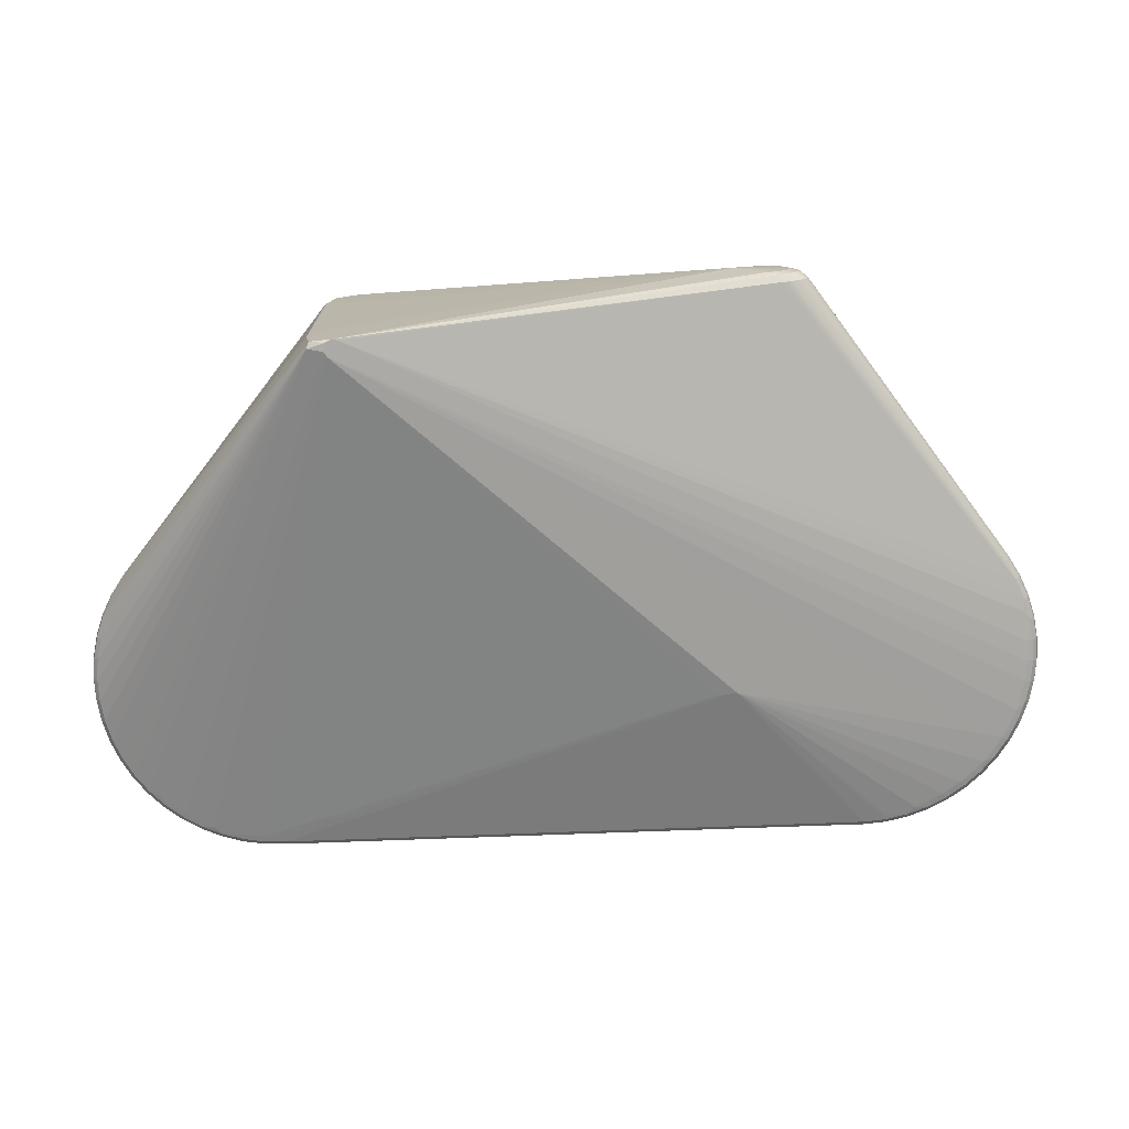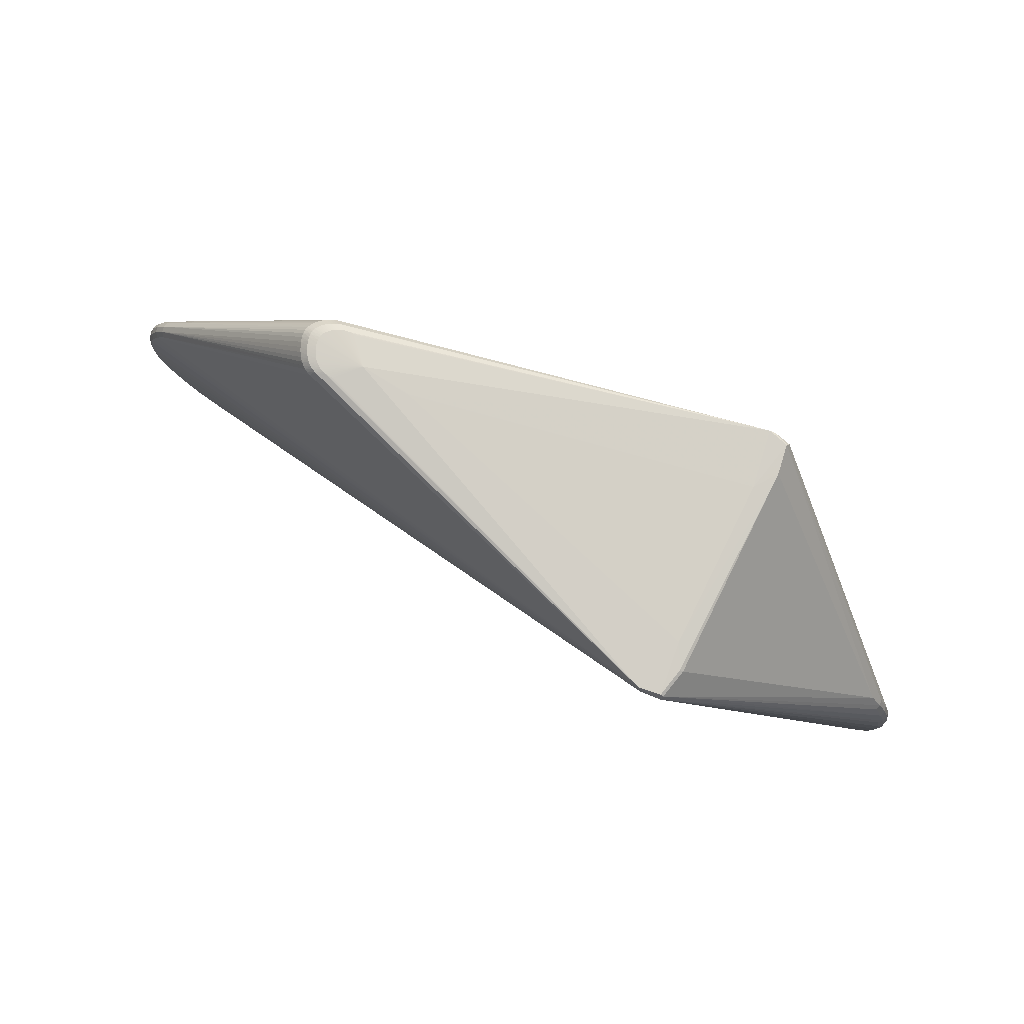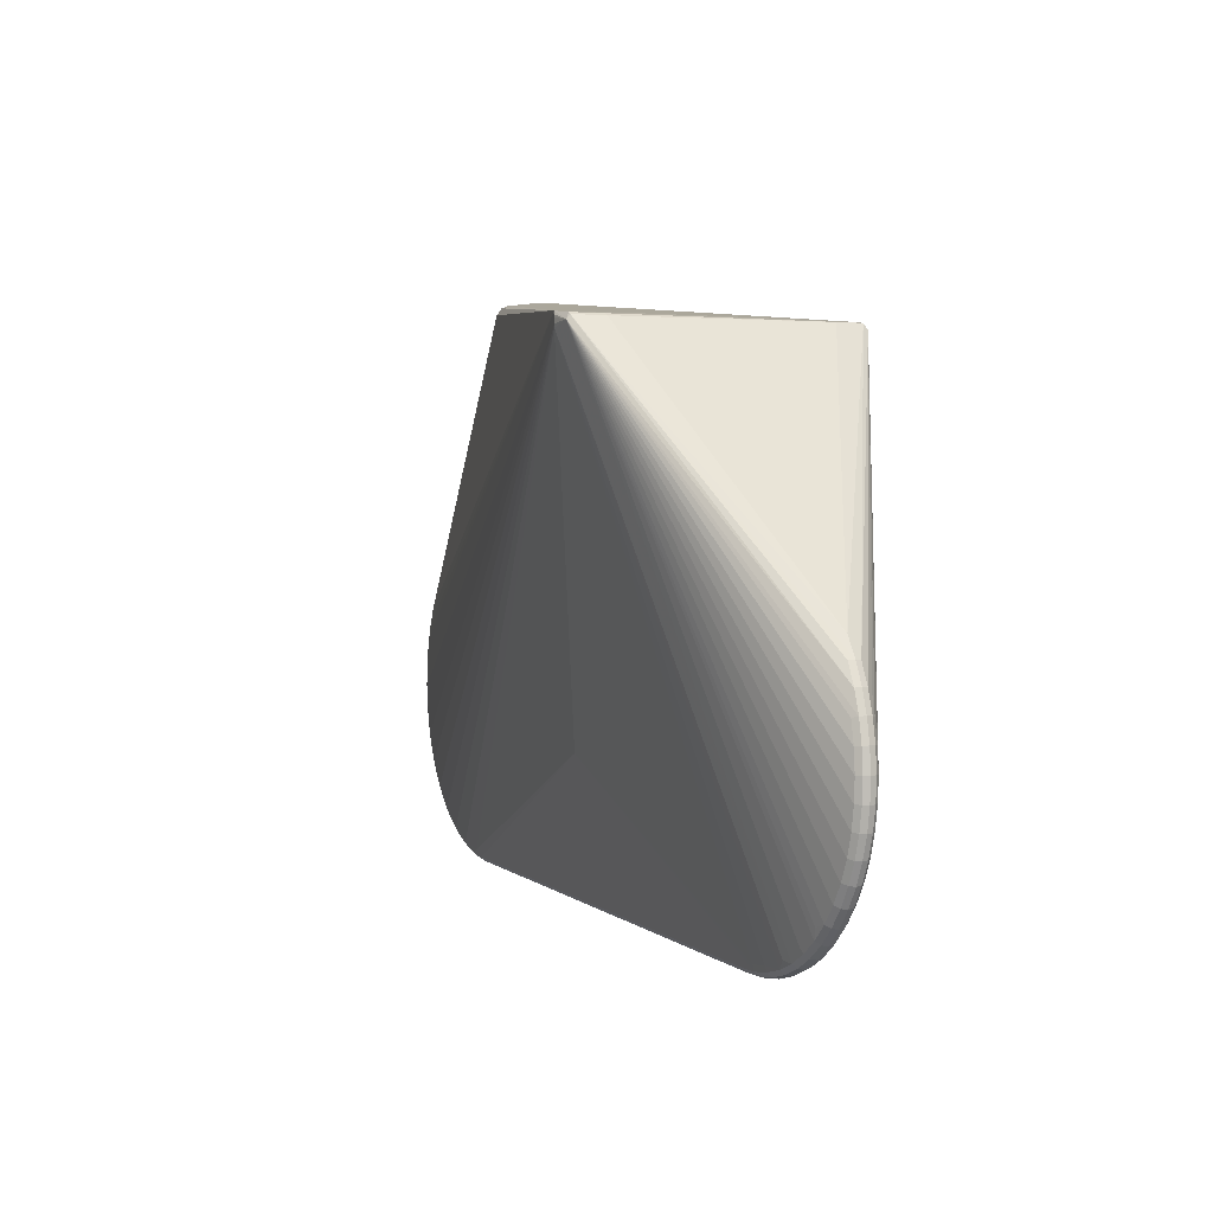
<metadata>
{"format":"obj","ext":"obj","renderer":"f3d","projection":"perspective","resolution":1024,"background":"white","views":[{"elev":15.3,"azim":-179.9,"up":"+Y"},{"elev":77.7,"azim":27.9,"up":"+Y"},{"elev":1.3,"azim":65.8,"up":"+Y"}]}
</metadata>
<code>
v -0.1648 -0.09455 -0.06239
v -0.1448 -0.09778 -0.06161
v 0.06443 -0.1122 0.05779
v 0.2585 0.2861 -0.1431
v 0.2608 0.2795 -0.1468
v 0.2445 0.2772 -0.1494
v 0.248 0.2881 -0.0867
v 0.2407 0.2718 -0.1487
v 0.2366 0.2704 -0.1479
v 0.2319 0.271 -0.147
v 0.2265 0.2815 -0.1458
v 0.229 0.286 -0.1462
v 0.2315 0.2879 -0.1467
v 0.2362 0.289 -0.1476
v 0.2431 0.2857 -0.149
v 0.2272 0.2756 -0.146
v 0.2529 0.2865 0.09213
v 0.2406 0.2721 0.1532
v 0.2419 0.2833 0.1534
v 0.2379 0.287 0.1523
v 0.2331 0.2877 0.151
v 0.2427 0.2756 0.1537
v -0.2207 0.3285 -0.02572
v -0.2046 0.3372 -0.01934
v -0.2147 0.3353 -0.02164
v -0.212 0.3351 -0.02396
v -0.2237 0.3287 -0.0229
v -0.2069 0.3373 -0.01723
v -0.2172 0.3354 -0.01899
v -0.2263 0.3289 -0.01978
v -0.2089 0.3374 -0.01489
v -0.2194 0.3356 -0.01609
v -0.2285 0.329 -0.01638
v -0.2105 0.3375 -0.01234
v -0.2211 0.3356 -0.01299
v -0.2301 0.3291 -0.01281
v -0.2117 0.3376 -0.00966
v -0.2221 0.3357 -0.009752
v -0.2309 0.3291 -0.009096
v -0.231 0.3291 -0.00515
v -0.2123 0.3376 -0.00688
v -0.2225 0.3357 -0.006366
v -0.2123 0.3376 -0.003919
v -0.2222 0.3357 -0.002656
v -0.2301 0.329 -0.0007293
v -0.2285 0.3289 0.0041
v -0.2117 0.3375 -0.0006054
v -0.2211 0.3356 0.001468
v -0.2105 0.3374 0.003015
v -0.2194 0.3355 0.005834
v -0.2263 0.3287 0.009061
v -0.2089 0.3373 0.006737
v -0.2172 0.3353 0.0102
v -0.2237 0.3286 0.01389
v -0.2069 0.3372 0.01036
v -0.2147 0.3352 0.01432
v -0.2207 0.3284 0.0183
v -0.2176 0.3282 0.02204
v -0.2046 0.337 0.01367
v -0.212 0.335 0.01796
v -0.2023 0.3369 0.01646
v -0.2091 0.3348 0.02092
v -0.2142 0.3279 0.02498
v -0.1998 0.3367 0.01867
v -0.2062 0.3346 0.02326
v -0.2109 0.3277 0.02733
v -0.1972 0.3366 0.02043
v -0.203 0.3344 0.02513
v -0.2072 0.3275 0.02919
v -0.1945 0.3364 0.02184
v -0.1996 0.3342 0.02659
v -0.2033 0.3273 0.03063
v -0.1915 0.3362 0.0229
v -0.1959 0.334 0.02766
v -0.1883 0.336 0.02364
v -0.1846 0.3358 0.02404
v -0.1804 0.3356 0.02413
v -0.1756 0.3353 0.02382
v -0.1037 0.331 0.002769
v -0.1037 0.3311 0.001658
v -0.1801 0.3357 -0.02649
v -0.1842 0.336 -0.02674
v -0.2029 0.3275 -0.03463
v -0.1879 0.3362 -0.02656
v -0.1956 0.3342 -0.03112
v -0.1913 0.3364 -0.02601
v -0.1994 0.3344 -0.03028
v -0.2069 0.3278 -0.03345
v -0.2107 0.328 -0.03196
v -0.1943 0.3366 -0.02514
v -0.2028 0.3346 -0.02909
v -0.1971 0.3368 -0.02402
v -0.206 0.3348 -0.02764
v -0.2142 0.3282 -0.03017
v -0.1997 0.3369 -0.02269
v -0.2091 0.335 -0.02594
v -0.2175 0.3284 -0.02813
v -0.2022 0.3371 -0.02115
v -0.158 0.3375 -0.000344
v 0.2416 0.2809 0.1536
v 0.2374 0.2857 0.1524
v 0.2341 0.2863 0.1515
v 0.2404 0.2741 0.1534
v 0.2633 0.2775 0.1517
v 0.2641 0.282 0.1484
v 0.261 0.2841 0.1483
v 0.2704 0.2816 0.1164
v 0.2671 0.2838 0.1166
v 0.2644 0.2852 -0.1118
v -0.3081 -0.2611 0.003402
v -0.3082 -0.2627 -0.002895
v -0.3078 -0.2565 0.008026
v -0.3078 -0.2564 -0.01376
v -0.3081 -0.261 -0.009176
v -0.3314 -0.2582 0.003441
v -0.3317 -0.2598 -0.002856
v -0.3305 -0.2537 0.008064
v -0.3183 -0.2496 0.009752
v -0.3294 -0.2474 -0.01538
v -0.3305 -0.2536 -0.01372
v -0.3314 -0.2581 -0.009138
v -0.3541 -0.2524 0.003491
v -0.3547 -0.254 -0.002804
v -0.3527 -0.2481 0.008113
v -0.3508 -0.2421 0.009822
v -0.3527 -0.248 -0.01367
v -0.3541 -0.2524 -0.009087
v -0.376 -0.2439 0.003554
v -0.3767 -0.2454 -0.002741
v -0.374 -0.2397 0.008173
v -0.3615 -0.2385 -0.01531
v -0.3741 -0.2396 -0.01361
v -0.376 -0.2438 -0.009025
v -0.3966 -0.2326 0.003626
v -0.3975 -0.234 -0.002669
v -0.3941 -0.2287 0.008244
v -0.3813 -0.2294 0.009911
v -0.3908 -0.2233 -0.01521
v -0.3942 -0.2286 -0.01354
v -0.3966 -0.2325 -0.008953
v -0.4156 -0.2189 0.003707
v -0.4167 -0.2201 -0.002587
v -0.4127 -0.2153 0.008323
v -0.4087 -0.2105 0.01003
v -0.4087 -0.2104 -0.01513
v -0.4127 -0.2152 -0.01346
v -0.4157 -0.2188 -0.008872
v -0.4328 -0.2028 0.003796
v -0.434 -0.204 -0.002497
v -0.4295 -0.1997 0.00841
v -0.4295 -0.1996 -0.01338
v -0.4328 -0.2028 -0.008782
v -0.4478 -0.1848 0.003892
v -0.4492 -0.1858 -0.0024
v -0.4441 -0.1821 0.008504
v -0.4324 -0.1874 0.01015
v -0.4326 -0.1871 -0.015
v -0.4441 -0.182 -0.01328
v -0.4479 -0.1847 -0.008687
v -0.4605 -0.165 0.003992
v -0.462 -0.1658 -0.002299
v -0.4564 -0.1628 0.008601
v -0.4509 -0.1597 0.01029
v -0.451 -0.1596 -0.01486
v -0.4565 -0.1627 -0.01319
v -0.4605 -0.1649 -0.008586
v -0.4705 -0.1438 0.004096
v -0.4721 -0.1444 -0.002194
v -0.4663 -0.1421 0.008703
v -0.4663 -0.142 -0.01308
v -0.4706 -0.1437 -0.008483
v -0.4779 -0.1215 0.004202
v -0.4795 -0.1219 -0.002088
v -0.4734 -0.1203 0.008805
v -0.4645 -0.1296 0.01044
v -0.4646 -0.1292 -0.01471
v -0.4734 -0.1202 -0.01298
v -0.4779 -0.1214 -0.008377
v -0.4823 -0.09842 0.004307
v -0.484 -0.09861 -0.001982
v -0.4778 -0.09785 0.008908
v -0.4715 -0.09705 0.01059
v -0.4716 -0.09694 -0.01457
v -0.4778 -0.09775 -0.01288
v -0.4824 -0.09836 -0.008272
v -0.4839 -0.07499 0.00441
v -0.4856 -0.07496 -0.001877
v -0.4793 -0.07499 0.009009
v -0.473 -0.07498 0.01069
v -0.473 -0.07487 -0.01447
v -0.4793 -0.0749 -0.01278
v -0.4839 -0.07493 -0.008168
v -0.4825 -0.05155 0.004511
v -0.4842 -0.05131 -0.001775
v -0.4779 -0.05213 0.009108
v -0.4717 -0.05291 0.01078
v -0.4717 -0.0528 -0.01437
v -0.4779 -0.05203 -0.01268
v -0.4825 -0.05149 -0.008067
v -0.4781 -0.02847 0.004607
v -0.4798 -0.02802 -0.001679
v -0.4737 -0.02962 0.009201
v -0.4737 -0.02952 -0.01259
v -0.4782 -0.02841 -0.007972
v -0.471 -0.00611 0.004696
v -0.4725 -0.005467 -0.001589
v -0.4667 -0.007812 0.009288
v -0.4649 -0.02056 0.01092
v -0.4648 -0.02019 -0.01424
v -0.4667 -0.007718 -0.0125
v -0.471 -0.006055 -0.007882
v -0.461 0.01517 0.004778
v -0.4625 0.016 -0.001506
v -0.457 0.01294 0.009368
v -0.4515 0.01003 -0.01412
v -0.457 0.01304 -0.01242
v -0.461 0.01522 -0.007801
v -0.4485 0.03503 0.00485
v -0.4499 0.03605 -0.001433
v -0.4448 0.03232 0.009438
v -0.4448 0.03241 -0.01235
v -0.4485 0.03509 -0.007728
v 0.4781 0.01328 -0.001089
v 0.4893 -0.007529 0.005097
v 0.4908 -0.006685 -0.00119
v 0.4893 -0.007474 -0.007482
v 0.4994 -0.02875 0.004993
v 0.501 -0.02809 -0.001295
v 0.4994 -0.02869 -0.007585
v 0.5067 -0.05106 0.004888
v 0.5084 -0.05061 -0.001402
v 0.5023 -0.05224 0.009492
v 0.5023 -0.05214 -0.01229
v 0.5067 -0.051 -0.007691
v 0.5112 -0.07411 0.004782
v 0.5129 -0.07387 -0.001508
v 0.5066 -0.07472 0.009389
v 0.5066 -0.07463 -0.0124
v 0.5112 -0.07406 -0.007796
v 0.5127 -0.09754 0.004678
v 0.5144 -0.09751 -0.001613
v 0.5081 -0.09758 0.009287
v 0.5081 -0.09748 -0.0125
v 0.5127 -0.09749 -0.0079
v 0.5113 -0.121 0.004578
v 0.513 -0.1212 -0.001714
v 0.5068 -0.1204 0.00919
v 0.5068 -0.1203 -0.0126
v 0.5113 -0.1209 -0.008001
v 0.507 -0.1441 0.004482
v 0.5086 -0.1444 -0.001811
v 0.5026 -0.143 0.009096
v 0.5025 -0.1429 -0.01269
v 0.507 -0.144 -0.008096
v 0.4998 -0.1664 0.004393
v 0.5014 -0.167 -0.001901
v 0.4955 -0.1648 0.009009
v 0.4955 -0.1647 -0.01278
v 0.4998 -0.1664 -0.008186
v 0.4899 -0.1877 0.004311
v 0.4914 -0.1885 -0.001983
v 0.4859 -0.1855 0.00893
v 0.4858 -0.1854 -0.01286
v 0.4899 -0.1876 -0.008267
v 0.4774 -0.2076 0.004239
v 0.4787 -0.2085 -0.002056
v 0.4736 -0.2049 0.008859
v 0.4736 -0.2048 -0.01293
v 0.4774 -0.2075 -0.008339
v 0.4625 -0.2257 0.004176
v 0.4637 -0.2268 -0.002119
v 0.4591 -0.2226 0.008798
v 0.4591 -0.2225 -0.01299
v 0.4624 -0.2256 -0.008402
v 0.4454 -0.2418 0.004126
v 0.4465 -0.2431 -0.00217
v 0.4424 -0.2383 0.008748
v 0.447 -0.2263 0.01048
v 0.4468 -0.2264 -0.01468
v 0.4424 -0.2382 -0.01304
v 0.4454 -0.2418 -0.008453
v 0.4264 -0.2557 0.004087
v 0.4273 -0.2571 -0.00221
v 0.424 -0.2518 0.00871
v 0.4206 -0.2465 0.01042
v 0.4205 -0.2464 -0.01473
v 0.4239 -0.2517 -0.01308
v 0.4264 -0.2556 -0.008492
v 0.4059 -0.2671 0.00406
v 0.4066 -0.2686 -0.002236
v 0.4039 -0.2629 0.008685
v 0.4039 -0.2628 -0.0131
v 0.4059 -0.267 -0.008518
v 0.3841 -0.2758 0.004047
v 0.3846 -0.2773 -0.00225
v 0.3826 -0.2714 0.008671
v 0.3913 -0.2619 0.01039
v 0.3911 -0.2619 -0.01477
v 0.3826 -0.2713 -0.01312
v 0.3841 -0.2757 -0.008531
v 0.3614 -0.2817 0.004046
v 0.3617 -0.2833 -0.00225
v 0.3605 -0.2772 0.008671
v 0.3593 -0.271 0.01038
v 0.3593 -0.2709 -0.01477
v 0.3605 -0.2771 -0.01312
v 0.3613 -0.2816 -0.008532
v 0.3381 -0.2847 0.00406
v 0.3382 -0.2863 -0.002237
v 0.3378 -0.2801 0.008684
v 0.3374 -0.2739 0.0104
v 0.3373 -0.2737 -0.01476
v 0.3377 -0.28 -0.0131
v 0.338 -0.2846 -0.008519
v 0.3146 -0.2848 0.004086
v 0.3145 -0.2864 -0.002211
v 0.3149 -0.2802 0.008709
v 0.3148 -0.2801 -0.01308
v 0.3146 -0.2847 -0.008493
f 15 16 14
f 72 21 74
f 21 75 74
f 187 194 199
f 190 16 10
f 16 15 10
f 227 224 105
f 230 227 104
f 104 227 105
f 106 104 105
f 17 21 106
f 106 108 17
f 17 108 109
f 18 104 22
f 190 10 9
f 311 18 3
f 304 18 311
f 285 104 291
f 291 18 297
f 104 18 291
f 186 194 187
f 186 193 194
f 210 209 203
f 88 87 83
f 83 87 14
f 14 87 85
f 85 87 86
f 14 16 13
f 13 83 14
f 210 215 13
f 13 209 210
f 224 227 228
f 228 227 230
f 230 231 228
f 257 104 262
f 272 104 278
f 19 104 20
f 104 106 20
f 20 101 19
f 20 106 21
f 21 101 20
f 196 208 202
f 17 109 7
f 4 15 14
f 14 7 4
f 4 7 109
f 4 109 223
f 223 109 107
f 107 109 108
f 107 105 223
f 107 106 105
f 108 106 107
f 187 199 192
f 192 185 187
f 103 18 22
f 182 175 103
f 156 18 103
f 317 110 315
f 272 278 277
f 277 278 104
f 51 46 218
f 218 54 51
f 218 58 57
f 57 54 218
f 46 48 45
f 219 45 40
f 218 46 219
f 46 45 219
f 63 58 218
f 218 220 63
f 220 66 63
f 63 62 58
f 54 57 56
f 21 99 78
f 81 99 14
f 174 175 182
f 202 208 207
f 207 101 214
f 208 101 207
f 200 193 202
f 202 207 200
f 200 207 205
f 200 205 206
f 212 220 218
f 214 220 212
f 206 205 212
f 212 207 214
f 205 207 212
f 218 219 212
f 28 31 99
f 86 87 90
f 90 99 86
f 90 92 99
f 98 96 26
f 91 90 87
f 92 90 91
f 91 87 88
f 95 96 98
f 98 99 95
f 99 92 95
f 11 13 16
f 12 13 11
f 11 16 190
f 197 13 12
f 197 11 190
f 12 11 197
f 209 13 197
f 197 203 209
f 197 198 203
f 236 231 230
f 229 228 234
f 234 228 231
f 231 236 234
f 224 228 225
f 223 105 225
f 105 224 225
f 225 228 229
f 225 4 223
f 247 104 252
f 104 257 252
f 252 257 250
f 252 245 247
f 250 245 252
f 255 256 250
f 250 257 255
f 255 257 262
f 230 104 232
f 104 237 232
f 242 104 247
f 242 237 104
f 102 101 21
f 214 101 102
f 102 21 72
f 72 214 102
f 100 101 208
f 208 196 100
f 19 101 100
f 100 103 22
f 22 104 100
f 100 104 19
f 14 99 80
f 80 7 14
f 6 15 5
f 15 4 5
f 229 234 5
f 156 103 163
f 163 103 175
f 304 311 310
f 310 3 317
f 310 311 3
f 285 291 284
f 284 104 285
f 284 277 104
f 267 104 272
f 262 104 267
f 244 249 248
f 244 236 241
f 250 256 251
f 259 251 256
f 41 38 42
f 37 38 41
f 41 99 37
f 99 31 34
f 34 37 99
f 213 219 222
f 206 212 213
f 213 212 219
f 204 198 199
f 203 198 204
f 204 199 194
f 210 203 204
f 204 211 210
f 206 211 204
f 222 219 36
f 32 34 31
f 89 91 88
f 210 211 216
f 216 215 210
f 88 83 216
f 216 89 88
f 221 89 216
f 216 13 215
f 83 13 216
f 69 66 220
f 69 214 72
f 69 220 214
f 72 74 71
f 71 69 72
f 53 51 54
f 54 56 53
f 60 57 58
f 60 56 57
f 58 62 60
f 77 78 99
f 21 78 77
f 99 81 82
f 82 81 14
f 160 162 167
f 167 161 160
f 175 174 169
f 169 163 175
f 162 163 169
f 169 167 162
f 25 28 24
f 24 26 25
f 98 26 24
f 24 99 98
f 24 28 99
f 25 26 23
f 23 221 222
f 92 91 93
f 93 95 92
f 96 95 93
f 91 89 93
f 185 192 191
f 191 192 199
f 199 198 191
f 190 183 191
f 191 197 190
f 198 197 191
f 235 236 230
f 230 232 235
f 235 232 237
f 241 236 235
f 237 242 235
f 195 196 202
f 202 193 195
f 193 186 195
f 186 188 195
f 189 188 182
f 182 103 189
f 196 195 189
f 189 195 188
f 189 100 196
f 103 100 189
f 181 188 186
f 181 174 182
f 182 188 181
f 17 7 79
f 7 80 79
f 79 21 17
f 79 99 21
f 79 80 99
f 263 5 258
f 268 5 263
f 233 234 238
f 238 5 233
f 233 5 234
f 4 225 226
f 226 5 4
f 226 225 229
f 229 5 226
f 155 162 160
f 160 153 155
f 156 163 155
f 155 163 162
f 155 153 148
f 148 153 154
f 160 161 154
f 154 153 160
f 6 280 286
f 8 298 305
f 305 312 8
f 6 286 8
f 8 9 10
f 8 312 2
f 8 15 6
f 8 10 15
f 2 1 8
f 1 164 8
f 8 164 176
f 8 176 183
f 190 9 8
f 8 183 190
f 318 1 2
f 256 255 260
f 260 255 262
f 270 267 272
f 272 277 270
f 270 277 275
f 275 276 270
f 243 244 248
f 248 5 243
f 243 5 238
f 239 234 236
f 236 244 239
f 238 234 239
f 239 243 238
f 244 243 239
f 246 245 250
f 250 251 246
f 246 251 249
f 246 244 241
f 249 244 246
f 264 259 256
f 264 268 263
f 263 258 264
f 264 258 259
f 249 251 254
f 251 259 254
f 248 249 254
f 259 258 254
f 44 42 40
f 40 45 44
f 44 45 48
f 217 213 222
f 217 216 211
f 217 211 206
f 206 213 217
f 222 221 217
f 221 216 217
f 201 204 194
f 206 204 201
f 201 200 206
f 194 193 201
f 193 200 201
f 39 42 38
f 38 36 39
f 40 42 39
f 39 219 40
f 39 36 219
f 30 32 29
f 29 32 31
f 29 28 25
f 31 28 29
f 33 32 30
f 33 30 222
f 222 36 33
f 37 34 35
f 34 32 35
f 38 37 35
f 35 36 38
f 35 33 36
f 32 33 35
f 68 71 70
f 66 69 68
f 69 71 68
f 70 71 73
f 75 99 73
f 99 70 73
f 73 74 75
f 73 71 74
f 46 51 50
f 51 53 50
f 50 48 46
f 50 49 48
f 56 60 59
f 76 99 75
f 76 77 99
f 76 75 21
f 21 77 76
f 86 99 84
f 99 82 84
f 84 82 14
f 14 85 84
f 84 85 86
f 97 26 96
f 97 23 26
f 221 23 97
f 240 235 242
f 247 245 240
f 240 242 247
f 241 235 240
f 240 246 241
f 245 246 240
f 174 181 172
f 172 169 174
f 167 169 172
f 253 5 248
f 253 258 5
f 248 254 253
f 253 254 258
f 5 268 273
f 123 116 115
f 115 111 110
f 116 111 115
f 122 129 123
f 123 115 122
f 3 18 118
f 157 164 1
f 176 164 170
f 177 178 185
f 171 178 177
f 177 170 171
f 183 176 177
f 176 170 177
f 282 284 291
f 275 277 282
f 277 284 282
f 282 276 275
f 282 283 276
f 317 315 308
f 308 310 317
f 296 294 291
f 296 291 297
f 297 18 296
f 296 18 304
f 298 8 292
f 292 8 286
f 2 312 313
f 313 318 2
f 266 260 265
f 267 270 265
f 262 267 265
f 265 260 262
f 261 264 256
f 266 264 261
f 256 260 261
f 261 260 266
f 48 49 47
f 47 44 48
f 47 49 99
f 30 29 27
f 222 30 27
f 27 23 222
f 25 23 27
f 27 29 25
f 66 68 65
f 62 63 65
f 65 63 66
f 62 65 64
f 55 53 56
f 56 59 55
f 55 59 99
f 94 97 96
f 96 93 94
f 94 93 89
f 94 89 221
f 221 97 94
f 179 181 186
f 179 172 181
f 179 186 187
f 168 171 161
f 161 167 168
f 6 5 279
f 5 273 279
f 279 280 6
f 279 273 280
f 274 273 268
f 276 281 274
f 280 273 274
f 274 281 280
f 130 134 128
f 128 134 129
f 129 122 128
f 18 137 125
f 125 118 18
f 125 137 130
f 317 3 112
f 3 118 112
f 112 110 317
f 159 154 161
f 185 191 184
f 184 177 185
f 184 191 183
f 183 177 184
f 283 282 290
f 304 310 303
f 303 296 304
f 287 286 280
f 287 292 286
f 305 298 299
f 298 292 299
f 306 312 305
f 306 313 312
f 305 299 306
f 306 299 300
f 42 44 43
f 44 47 43
f 41 42 43
f 43 99 41
f 43 47 99
f 61 60 62
f 62 64 61
f 61 59 60
f 99 59 61
f 61 64 99
f 67 65 68
f 67 64 65
f 67 68 70
f 67 70 99
f 99 64 67
f 52 50 53
f 53 55 52
f 49 50 52
f 99 49 52
f 52 55 99
f 187 185 180
f 180 179 187
f 268 264 269
f 269 274 268
f 269 264 266
f 266 274 269
f 276 274 271
f 271 274 266
f 271 270 276
f 266 265 271
f 271 265 270
f 148 141 143
f 143 141 134
f 124 125 130
f 124 122 115
f 130 128 124
f 124 128 122
f 1 318 113
f 113 318 114
f 148 154 149
f 154 159 149
f 161 171 166
f 166 159 161
f 152 149 159
f 164 157 158
f 294 290 289
f 289 290 282
f 291 294 289
f 289 282 291
f 293 290 300
f 300 299 293
f 293 299 292
f 292 287 293
f 283 290 293
f 300 290 295
f 295 302 300
f 295 290 294
f 114 318 319
f 319 111 114
f 294 296 301
f 296 303 301
f 308 302 301
f 310 308 301
f 301 303 310
f 301 295 294
f 302 295 301
f 313 306 314
f 318 313 314
f 314 319 318
f 172 179 173
f 179 180 173
f 167 172 173
f 173 168 167
f 173 178 171
f 171 168 173
f 185 178 173
f 173 180 185
f 150 155 148
f 148 143 150
f 156 155 150
f 144 18 156
f 144 137 18
f 156 150 144
f 144 150 143
f 136 134 130
f 136 143 134
f 130 137 136
f 137 144 136
f 136 144 143
f 118 125 117
f 125 124 117
f 117 112 118
f 117 124 115
f 117 115 110
f 110 112 117
f 123 129 133
f 129 140 133
f 146 140 147
f 147 152 146
f 129 134 135
f 135 140 129
f 142 141 148
f 148 149 142
f 134 141 142
f 142 135 134
f 142 152 147
f 149 152 142
f 147 140 142
f 140 135 142
f 159 166 165
f 165 158 159
f 171 170 165
f 165 166 171
f 165 170 164
f 164 158 165
f 288 293 287
f 280 281 288
f 288 287 280
f 283 293 288
f 276 283 288
f 288 281 276
f 307 306 300
f 307 314 306
f 300 302 307
f 302 314 307
f 319 314 316
f 316 308 315
f 111 319 316
f 127 116 123
f 123 133 127
f 139 133 140
f 140 146 139
f 151 146 152
f 151 152 159
f 159 158 151
f 151 158 157
f 309 302 308
f 308 316 309
f 309 314 302
f 309 316 314
f 116 127 121
f 114 111 121
f 121 111 116
f 126 127 133
f 126 121 127
f 145 139 146
f 145 157 1
f 145 151 157
f 146 151 145
f 133 139 132
f 132 126 133
f 121 126 120
f 120 113 114
f 114 121 120
f 120 126 119
f 1 113 120
f 120 119 1
f 138 132 139
f 138 145 1
f 139 145 138
f 126 132 131
f 1 119 131
f 119 126 131
f 131 138 1
f 132 138 131
f 110 111 316
f 316 315 110

</code>
